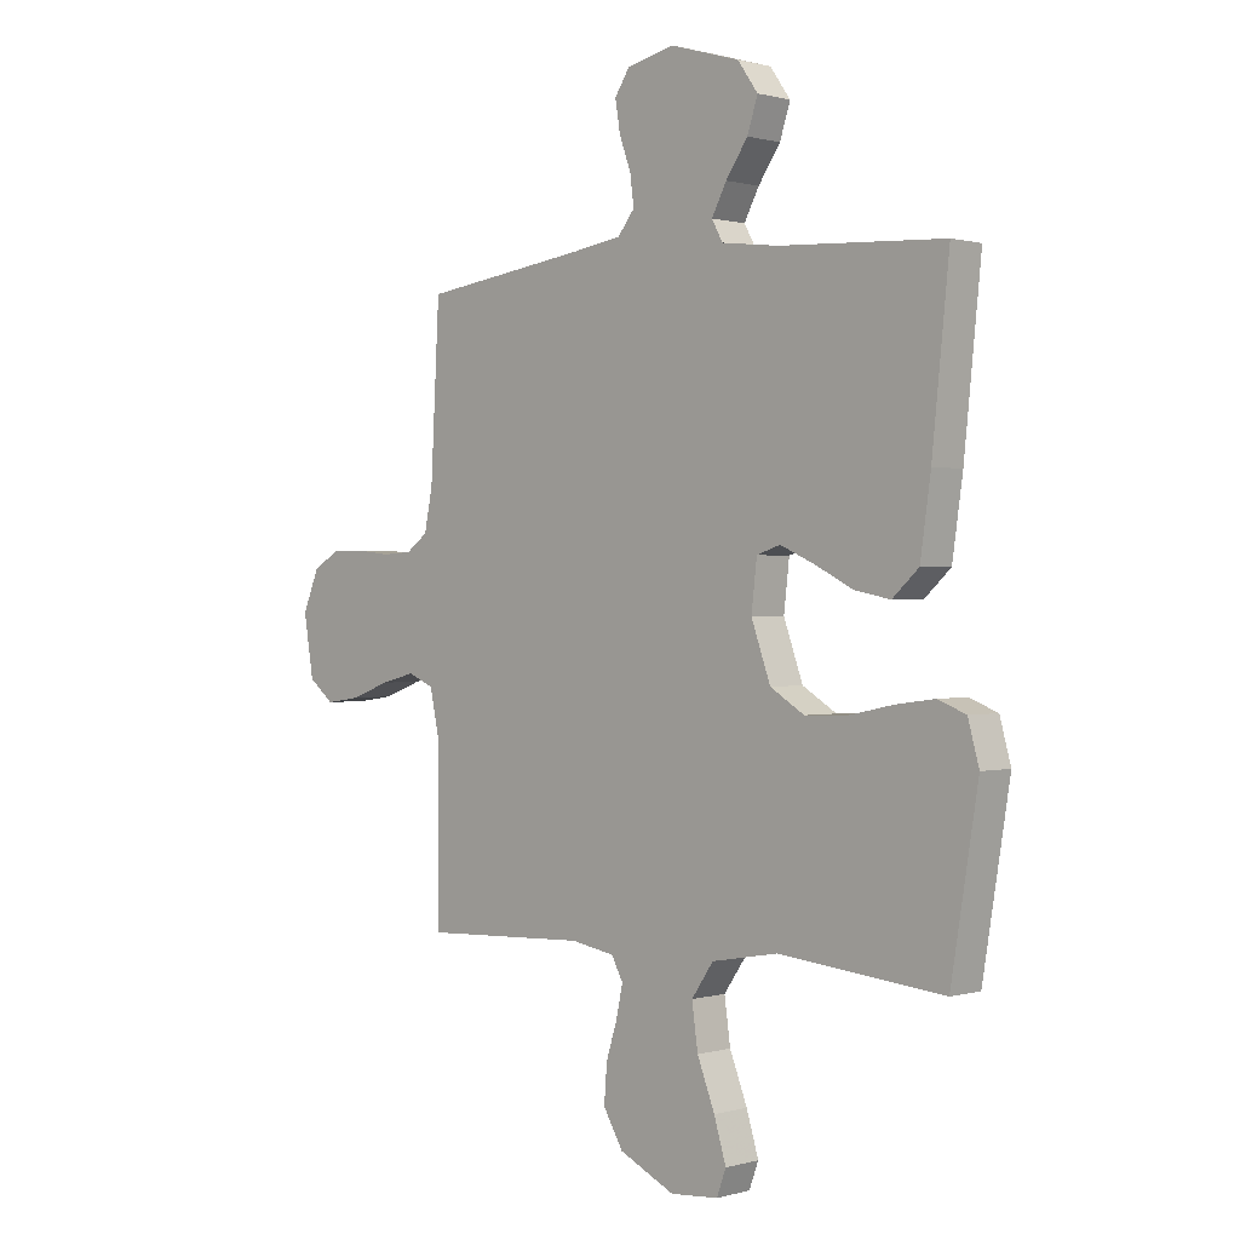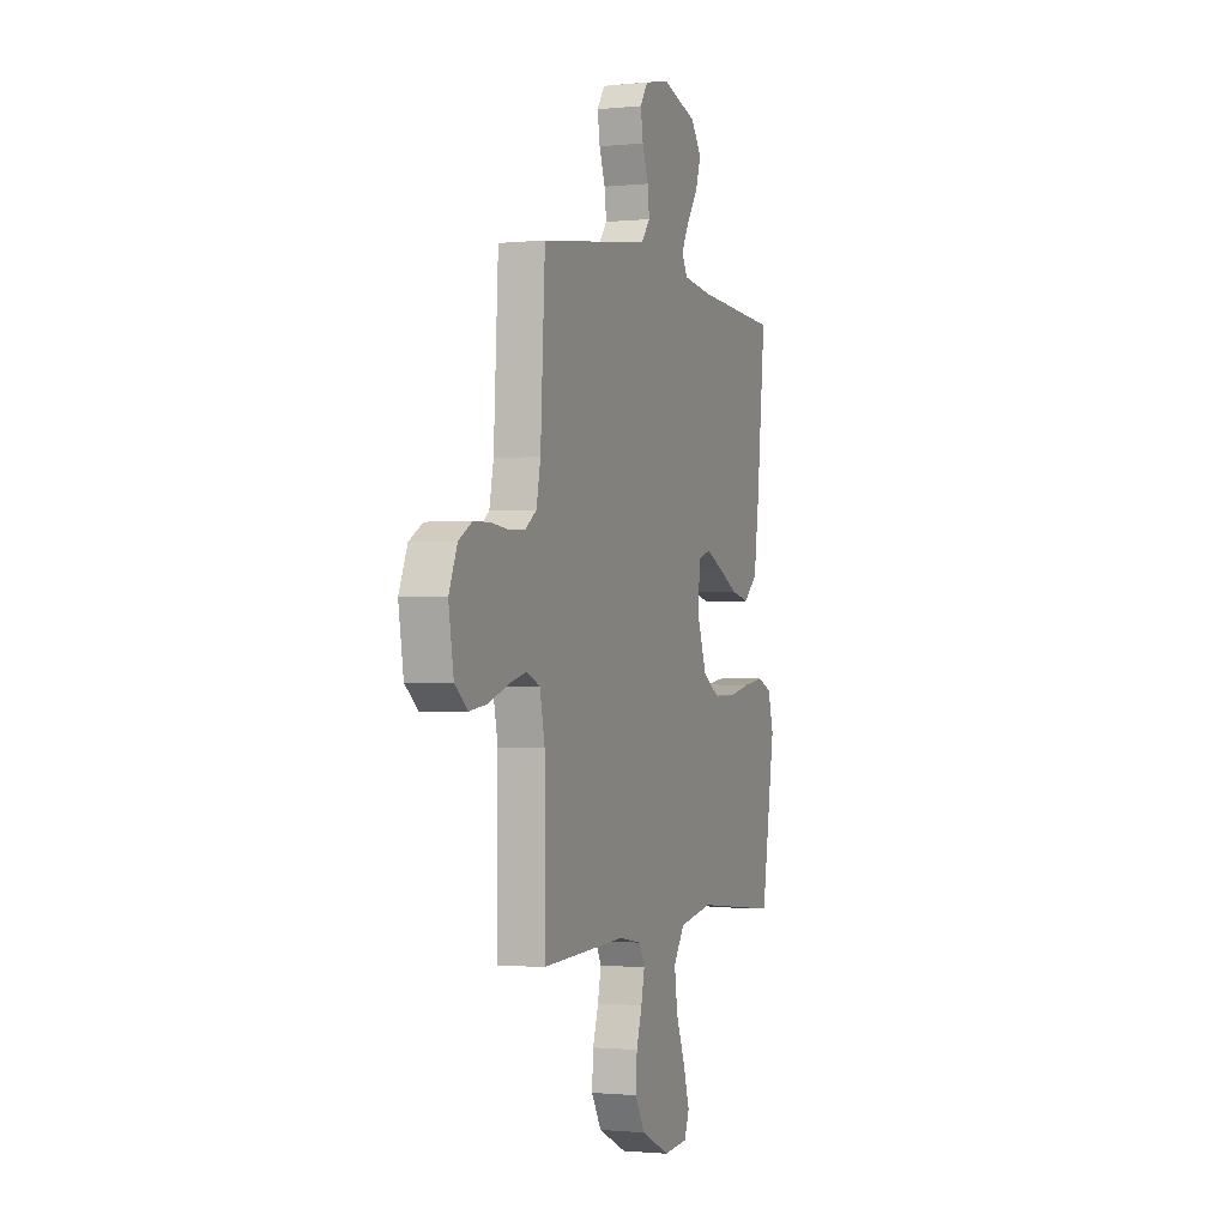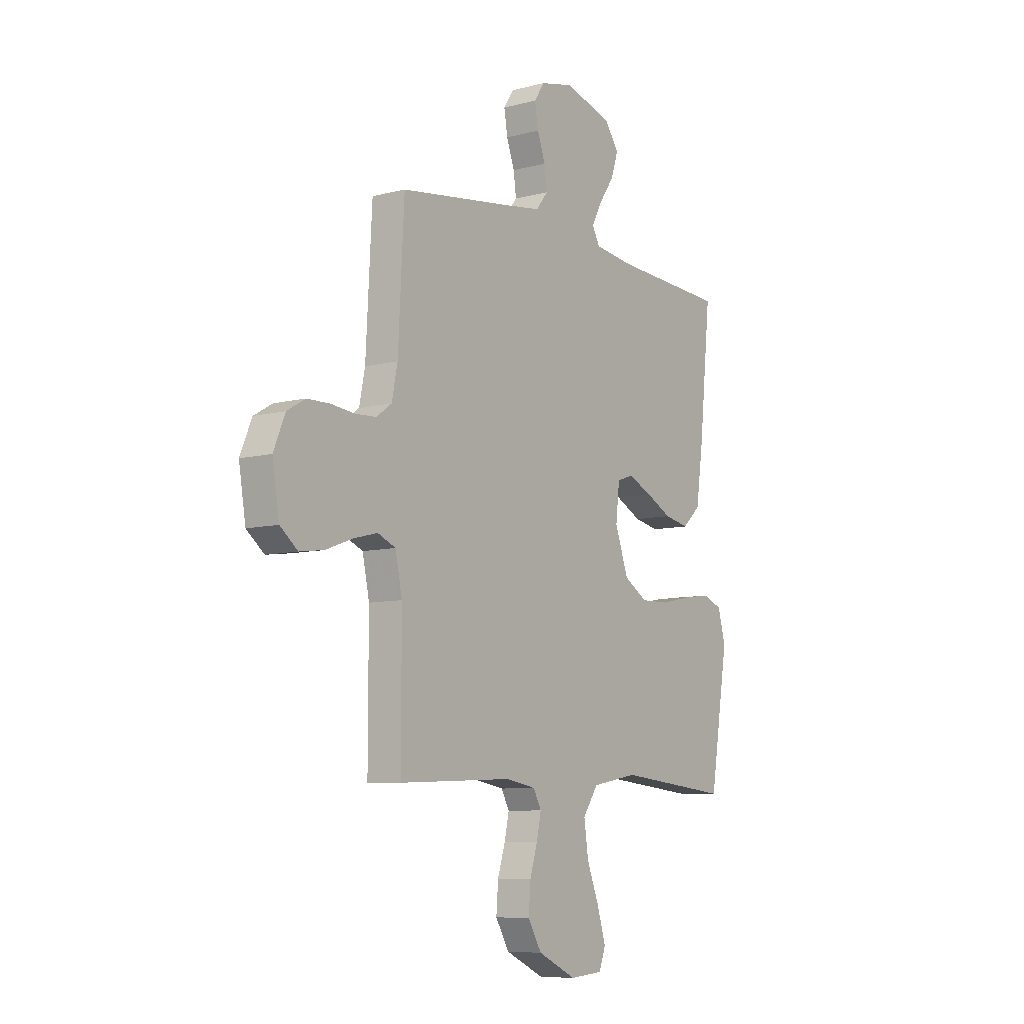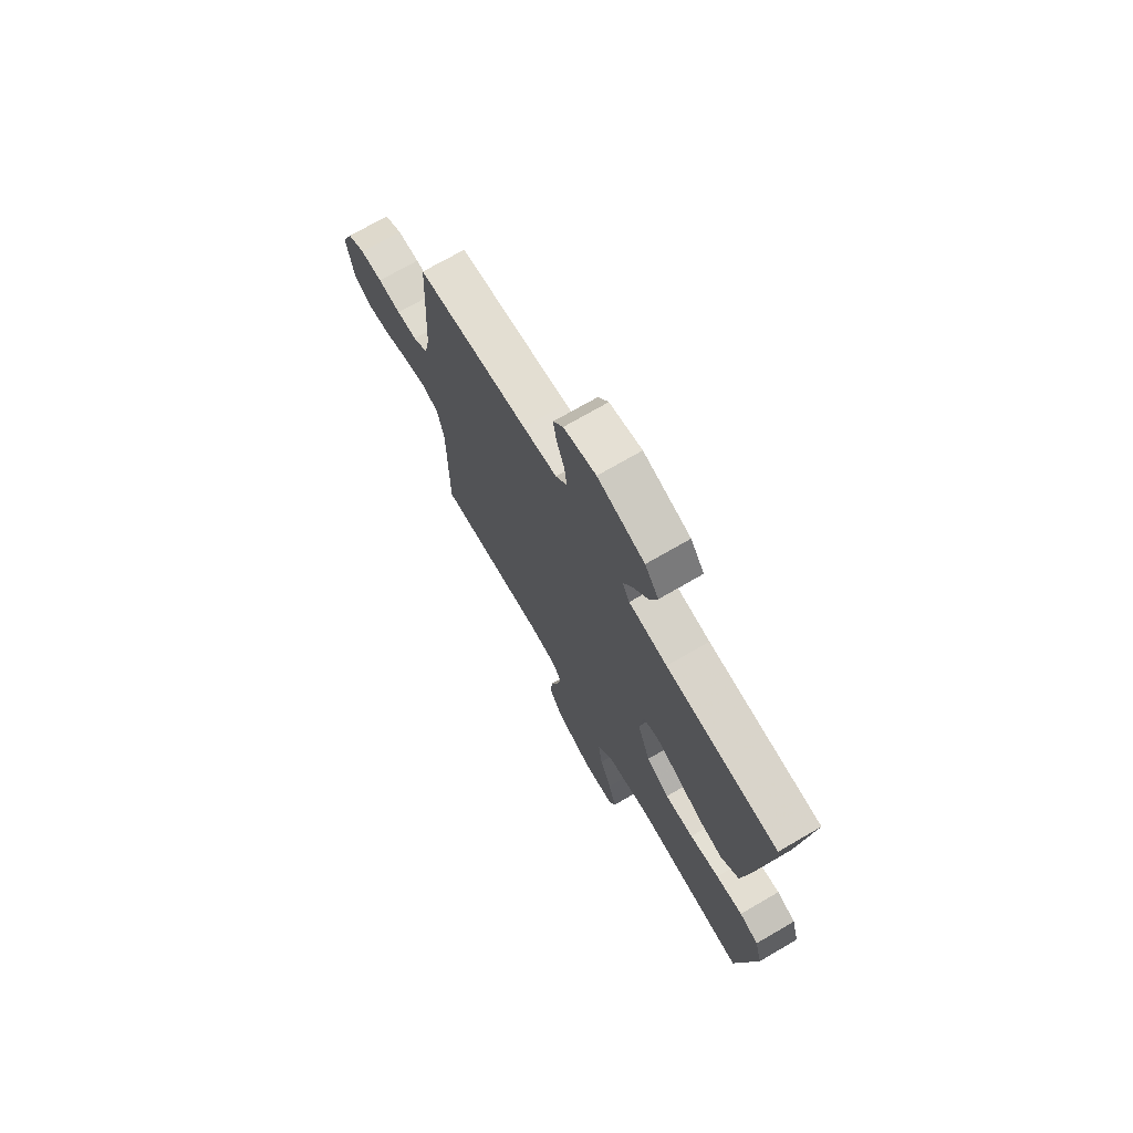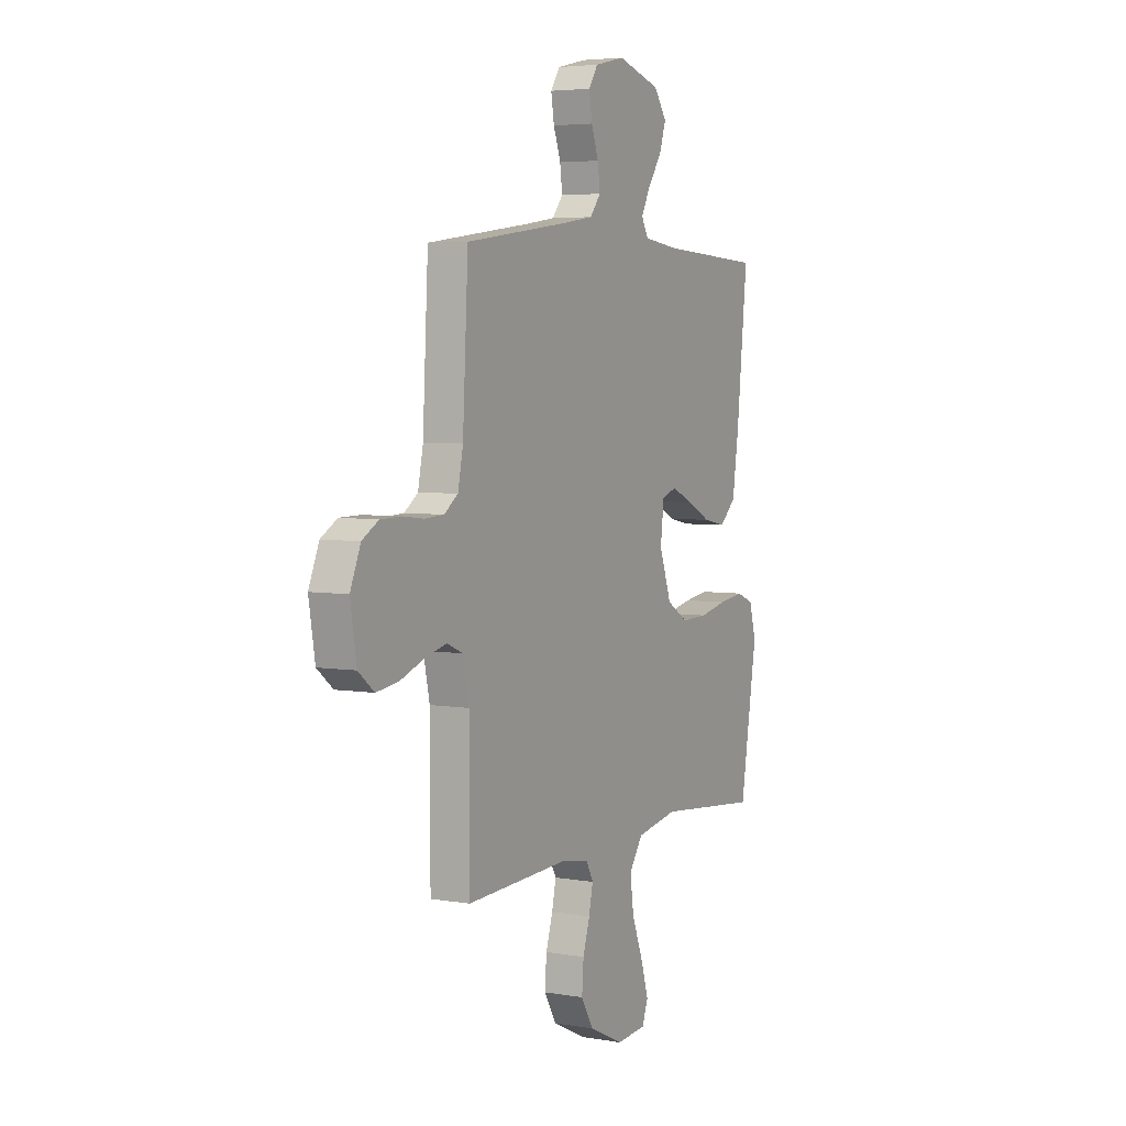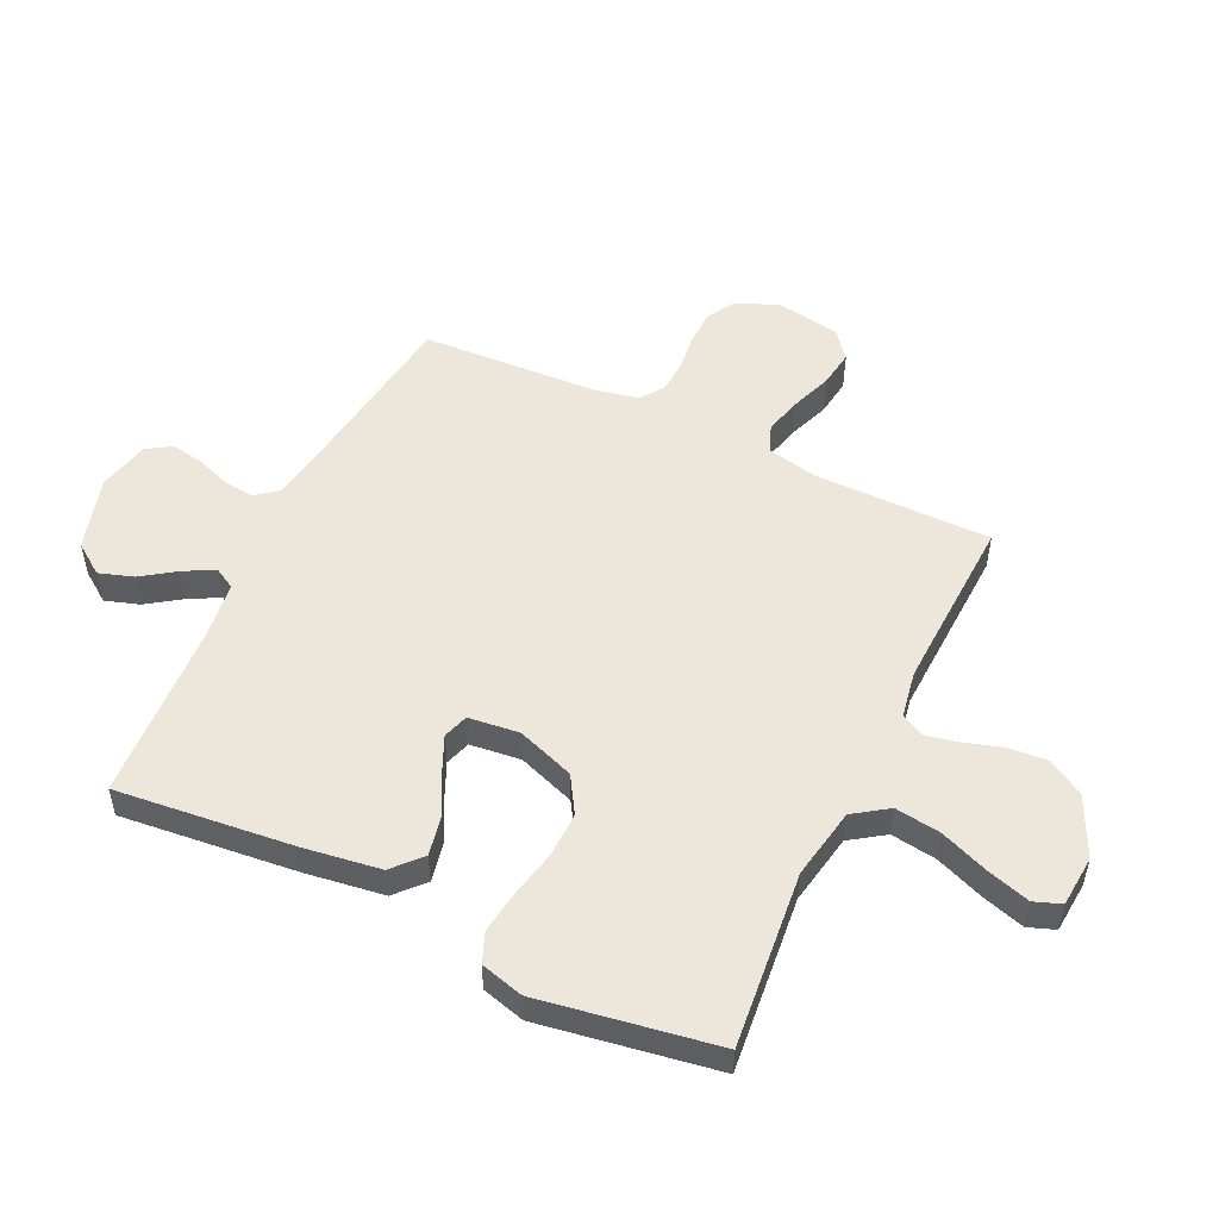
<metadata>
{"format":"obj","ext":"obj","renderer":"f3d","projection":"perspective","resolution":1024,"background":"white","views":[{"elev":0.6,"azim":44.0,"up":"+Z"},{"elev":-1.2,"azim":-69.4,"up":"+Z"},{"elev":-8.2,"azim":-54.4,"up":"+Z"},{"elev":72.5,"azim":59.9,"up":"+Z"},{"elev":4.7,"azim":-61.5,"up":"+Z"},{"elev":52.1,"azim":115.4,"up":"+Y"}]}
</metadata>
<code>
v -0.5 0.07 -0.5
v -0.5 0.07 -0.2
v -0.518 0.07 -0.115
v -0.565 0.07 -0.095
v -0.628 0.07 -0.111
v -0.698 0.07 -0.137
v -0.762 0.07 -0.146
v -0.808 0.07 -0.109
v -0.826 0.07 0
v -0.796 0.07 0.072
v -0.748 0.07 0.1
v -0.688 0.07 0.101
v -0.626 0.07 0.094
v -0.571 0.07 0.097
v -0.531 0.07 0.126
v -0.516 0.07 0.2
v -0.5 0.07 0.5
v -0.2 0.07 0.541
v -0.108 0.07 0.555
v -0.077 0.07 0.594
v -0.084 0.07 0.647
v -0.105 0.07 0.705
v -0.114 0.07 0.76
v -0.087 0.07 0.801
v 0 0.07 0.821
v 0.126 0.07 0.784
v 0.163 0.07 0.732
v 0.144 0.07 0.674
v 0.104 0.07 0.616
v 0.077 0.07 0.565
v 0.097 0.07 0.529
v 0.2 0.07 0.516
v 0.5 0.07 0.5
v 0.469 0.07 0.2
v 0.45 0.07 0.068
v 0.402 0.07 0.024
v 0.337 0.07 0.037
v 0.268 0.07 0.072
v 0.205 0.07 0.1
v 0.162 0.07 0.086
v 0.152 0.07 0
v 0.187 0.07 -0.098
v 0.249 0.07 -0.136
v 0.326 0.07 -0.134
v 0.406 0.07 -0.117
v 0.478 0.07 -0.107
v 0.529 0.07 -0.127
v 0.549 0.07 -0.2
v 0.5 0.07 -0.5
v 0.2 0.07 -0.47
v 0.079 0.07 -0.492
v 0.039 0.07 -0.55
v 0.05 0.07 -0.628
v 0.082 0.07 -0.71
v 0.104 0.07 -0.783
v 0.087 0.07 -0.829
v 0 0.07 -0.836
v -0.101 0.07 -0.788
v -0.137 0.07 -0.727
v -0.132 0.07 -0.66
v -0.112 0.07 -0.596
v -0.1 0.07 -0.54
v -0.121 0.07 -0.501
v -0.2 0.07 -0.487
v -0.5 0 -0.5
v -0.5 0 -0.2
v -0.518 0 -0.115
v -0.565 0 -0.095
v -0.628 0 -0.111
v -0.698 0 -0.137
v -0.762 0 -0.146
v -0.808 0 -0.109
v -0.826 0 0
v -0.796 0 0.072
v -0.748 0 0.1
v -0.688 0 0.101
v -0.626 0 0.094
v -0.571 0 0.097
v -0.531 0 0.126
v -0.516 0 0.2
v -0.5 0 0.5
v -0.2 0 0.541
v -0.108 0 0.555
v -0.077 0 0.594
v -0.084 0 0.647
v -0.105 0 0.705
v -0.114 0 0.76
v -0.087 0 0.801
v 0 0 0.821
v 0.126 0 0.784
v 0.163 0 0.732
v 0.144 0 0.674
v 0.104 0 0.616
v 0.077 0 0.565
v 0.097 0 0.529
v 0.2 0 0.516
v 0.5 0 0.5
v 0.469 0 0.2
v 0.45 0 0.068
v 0.402 0 0.024
v 0.337 0 0.037
v 0.268 0 0.072
v 0.205 0 0.1
v 0.162 0 0.086
v 0.152 0 0
v 0.187 0 -0.098
v 0.249 0 -0.136
v 0.326 0 -0.134
v 0.406 0 -0.117
v 0.478 0 -0.107
v 0.529 0 -0.127
v 0.549 0 -0.2
v 0.5 0 -0.5
v 0.2 0 -0.47
v 0.079 0 -0.492
v 0.039 0 -0.55
v 0.05 0 -0.628
v 0.082 0 -0.71
v 0.104 0 -0.783
v 0.087 0 -0.829
v 0 0 -0.836
v -0.101 0 -0.788
v -0.137 0 -0.727
v -0.132 0 -0.66
v -0.112 0 -0.596
v -0.1 0 -0.54
v -0.121 0 -0.501
v -0.2 0 -0.487
f 58 59 60 61
f 58 61 62
f 57 58 62
f 56 57 62
f 53 54 55 56
f 53 56 62 63
f 47 48 49 50
f 47 50 51
f 44 45 46 47
f 44 47 51
f 43 44 51
f 42 43 51 52
f 35 36 37 38
f 35 38 39
f 32 33 34 35
f 31 32 35 39
f 30 31 39 40
f 26 27 28 29
f 26 29 30
f 25 26 30
f 21 22 23 24
f 20 21 24 25
f 16 17 18
f 15 16 18 19
f 10 11 12 13
f 10 13 14
f 9 10 14
f 8 9 14
f 5 6 7 8
f 4 5 8 14
f 3 4 14 15
f 64 1 2
f 63 64 2 3
f 52 53 63 3
f 41 42 52 3
f 20 25 30 40
f 19 20 40 41
f 3 15 19 41
f 125 124 123 122
f 126 125 122
f 126 122 121
f 126 121 120
f 120 119 118 117
f 127 126 120 117
f 114 113 112 111
f 115 114 111
f 111 110 109 108
f 115 111 108
f 115 108 107
f 116 115 107 106
f 102 101 100 99
f 103 102 99
f 99 98 97 96
f 103 99 96 95
f 104 103 95 94
f 93 92 91 90
f 94 93 90
f 94 90 89
f 88 87 86 85
f 89 88 85 84
f 82 81 80
f 83 82 80 79
f 77 76 75 74
f 78 77 74
f 78 74 73
f 78 73 72
f 72 71 70 69
f 78 72 69 68
f 79 78 68 67
f 66 65 128
f 67 66 128 127
f 67 127 117 116
f 67 116 106 105
f 104 94 89 84
f 105 104 84 83
f 105 83 79 67
f 1 65 66 2
f 2 66 67 3
f 3 67 68 4
f 4 68 69 5
f 5 69 70 6
f 6 70 71 7
f 7 71 72 8
f 8 72 73 9
f 9 73 74 10
f 10 74 75 11
f 11 75 76 12
f 12 76 77 13
f 13 77 78 14
f 14 78 79 15
f 15 79 80 16
f 16 80 81 17
f 17 81 82 18
f 18 82 83 19
f 19 83 84 20
f 20 84 85 21
f 21 85 86 22
f 22 86 87 23
f 23 87 88 24
f 24 88 89 25
f 25 89 90 26
f 26 90 91 27
f 27 91 92 28
f 28 92 93 29
f 29 93 94 30
f 30 94 95 31
f 31 95 96 32
f 32 96 97 33
f 33 97 98 34
f 34 98 99 35
f 35 99 100 36
f 36 100 101 37
f 37 101 102 38
f 38 102 103 39
f 39 103 104 40
f 40 104 105 41
f 41 105 106 42
f 42 106 107 43
f 43 107 108 44
f 44 108 109 45
f 45 109 110 46
f 46 110 111 47
f 47 111 112 48
f 48 112 113 49
f 49 113 114 50
f 50 114 115 51
f 51 115 116 52
f 52 116 117 53
f 53 117 118 54
f 54 118 119 55
f 55 119 120 56
f 56 120 121 57
f 57 121 122 58
f 58 122 123 59
f 59 123 124 60
f 60 124 125 61
f 61 125 126 62
f 62 126 127 63
f 63 127 128 64
f 64 128 65 1

</code>
